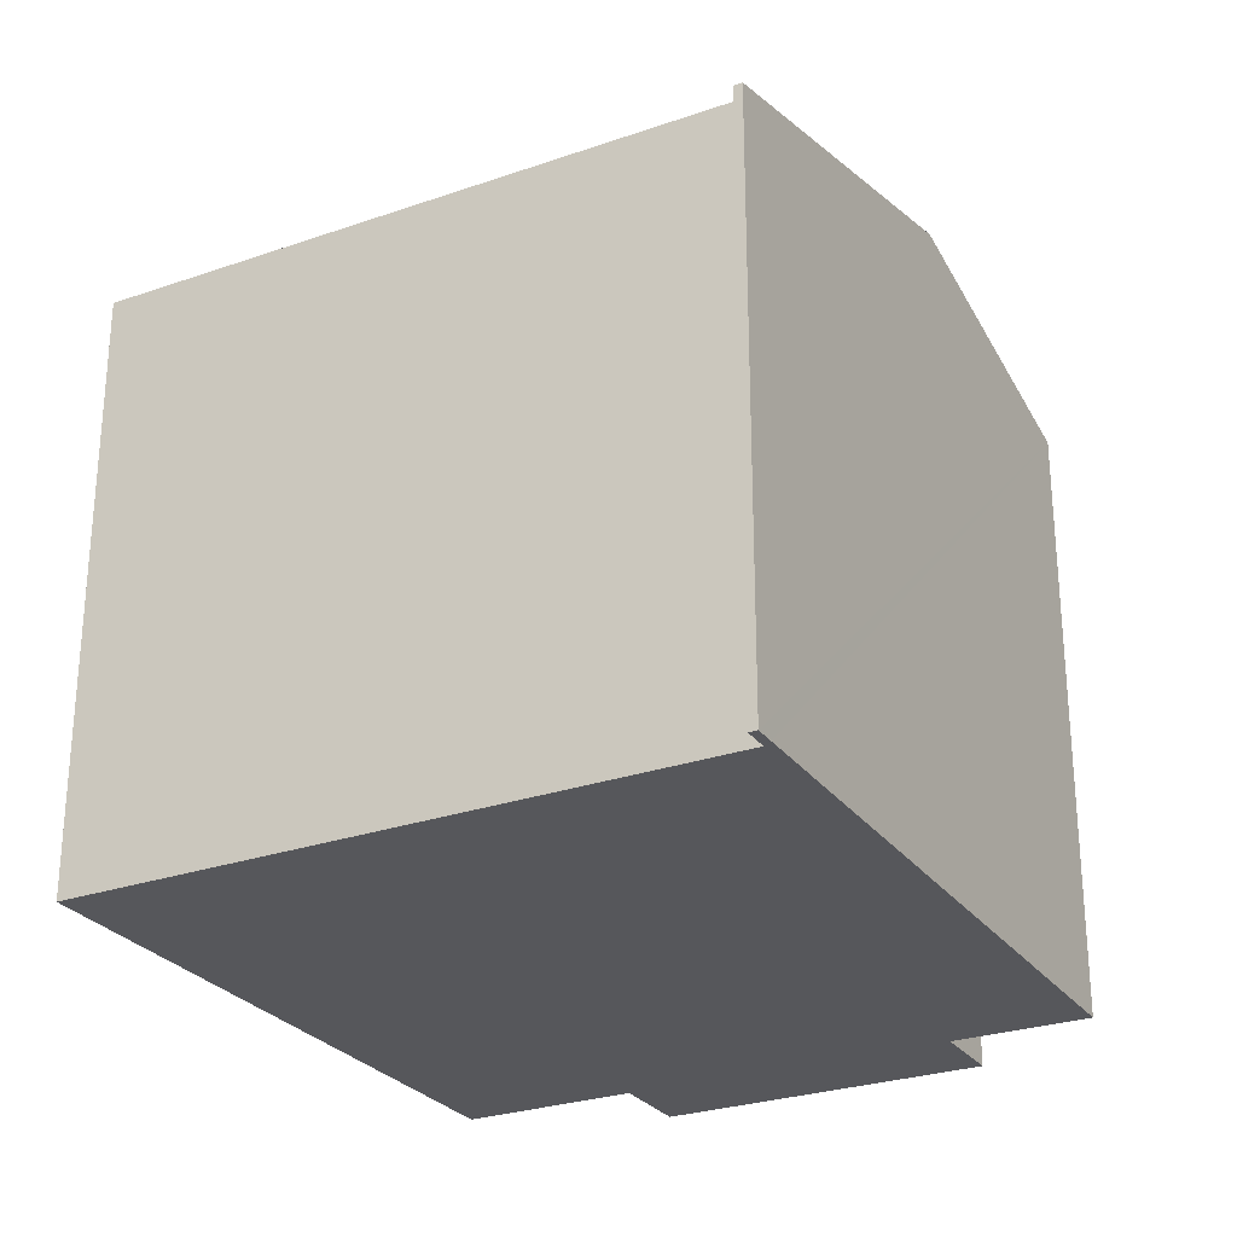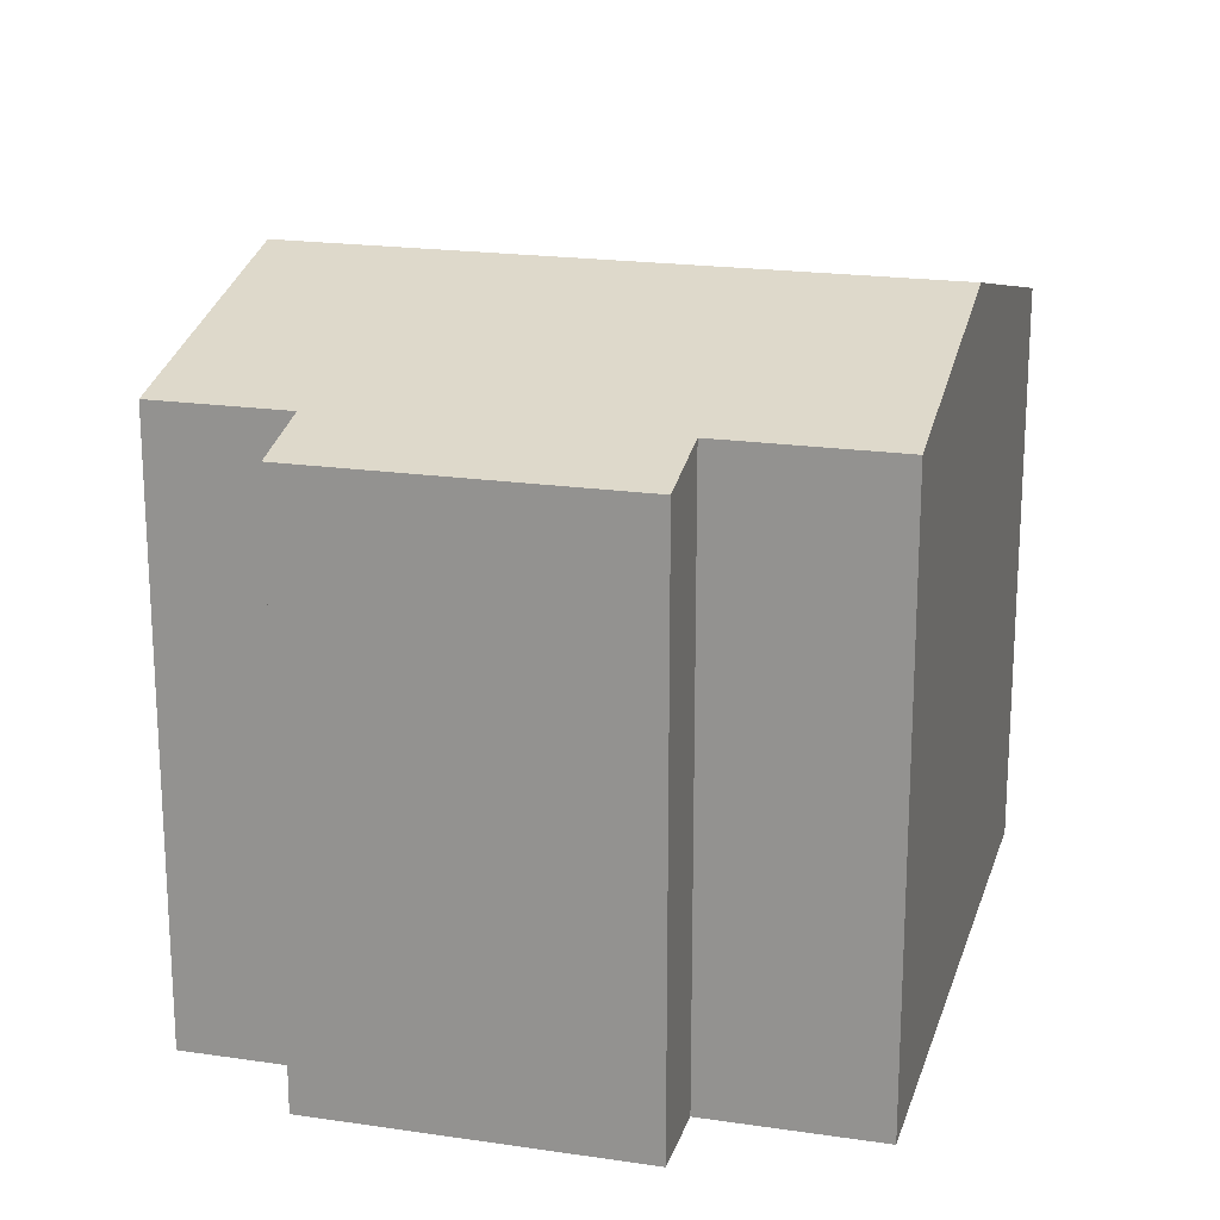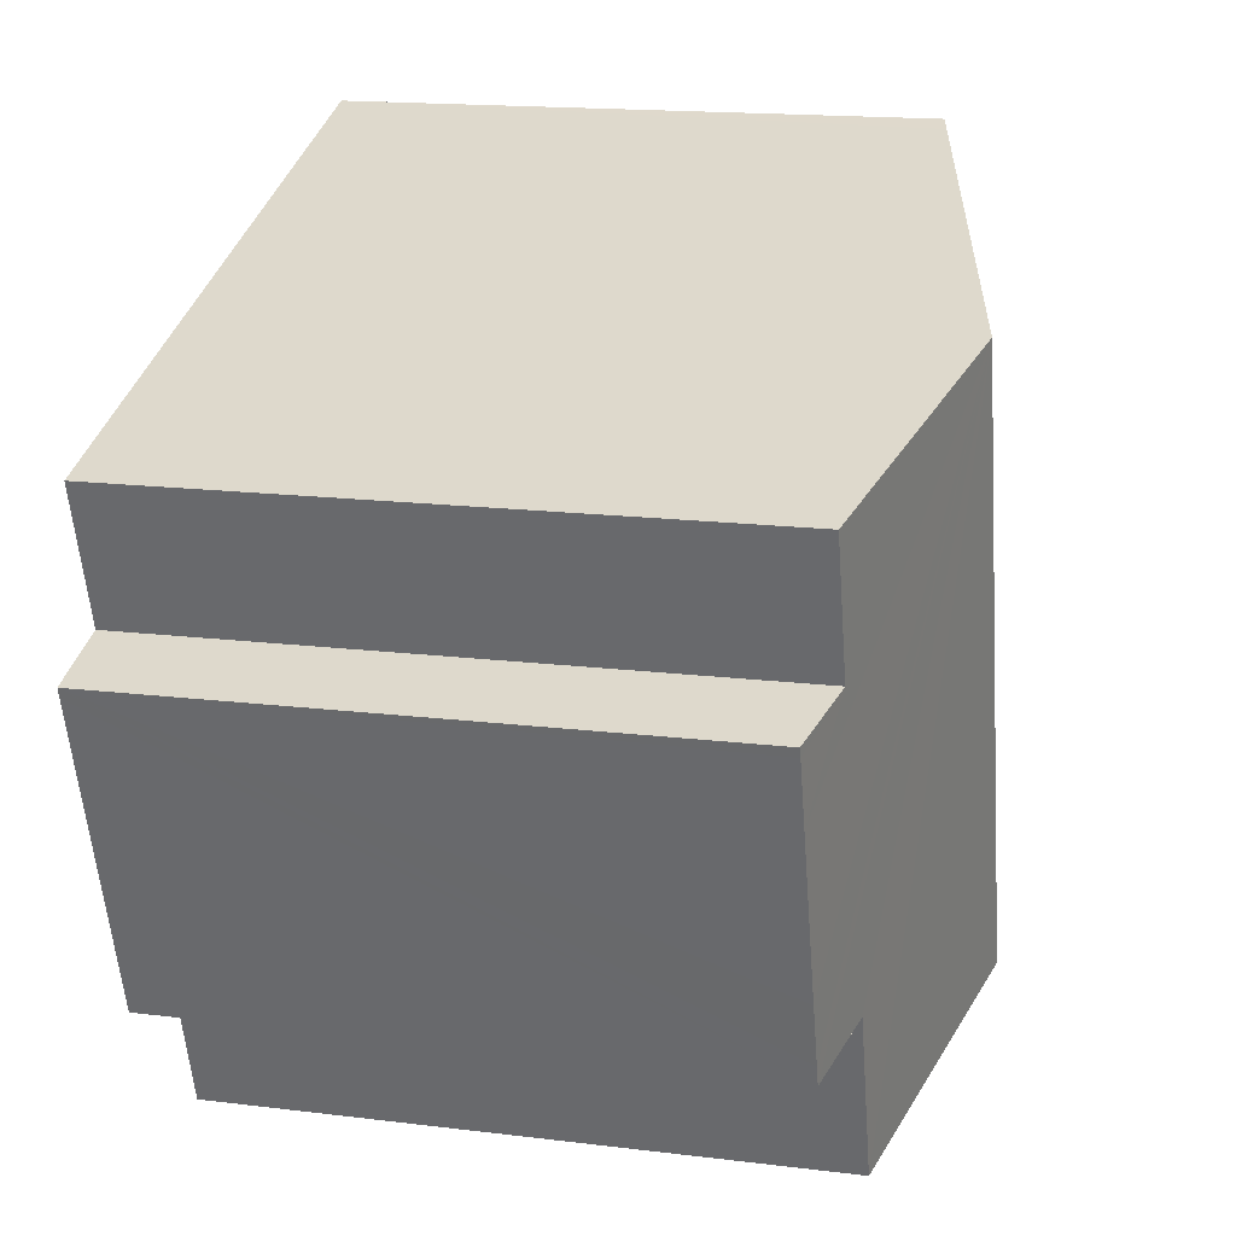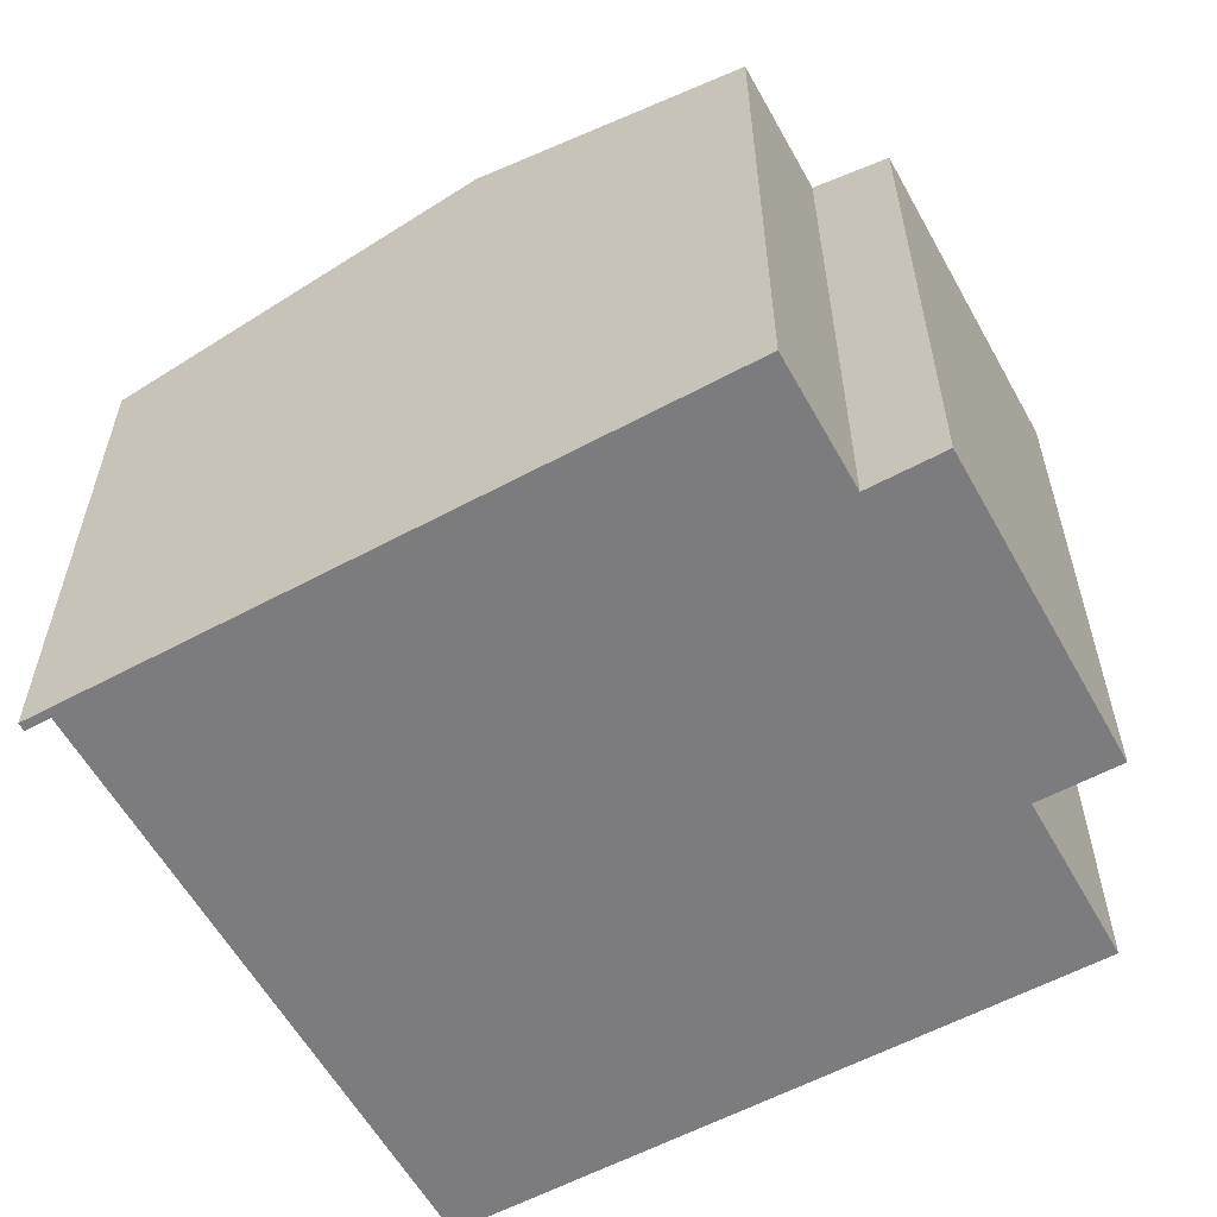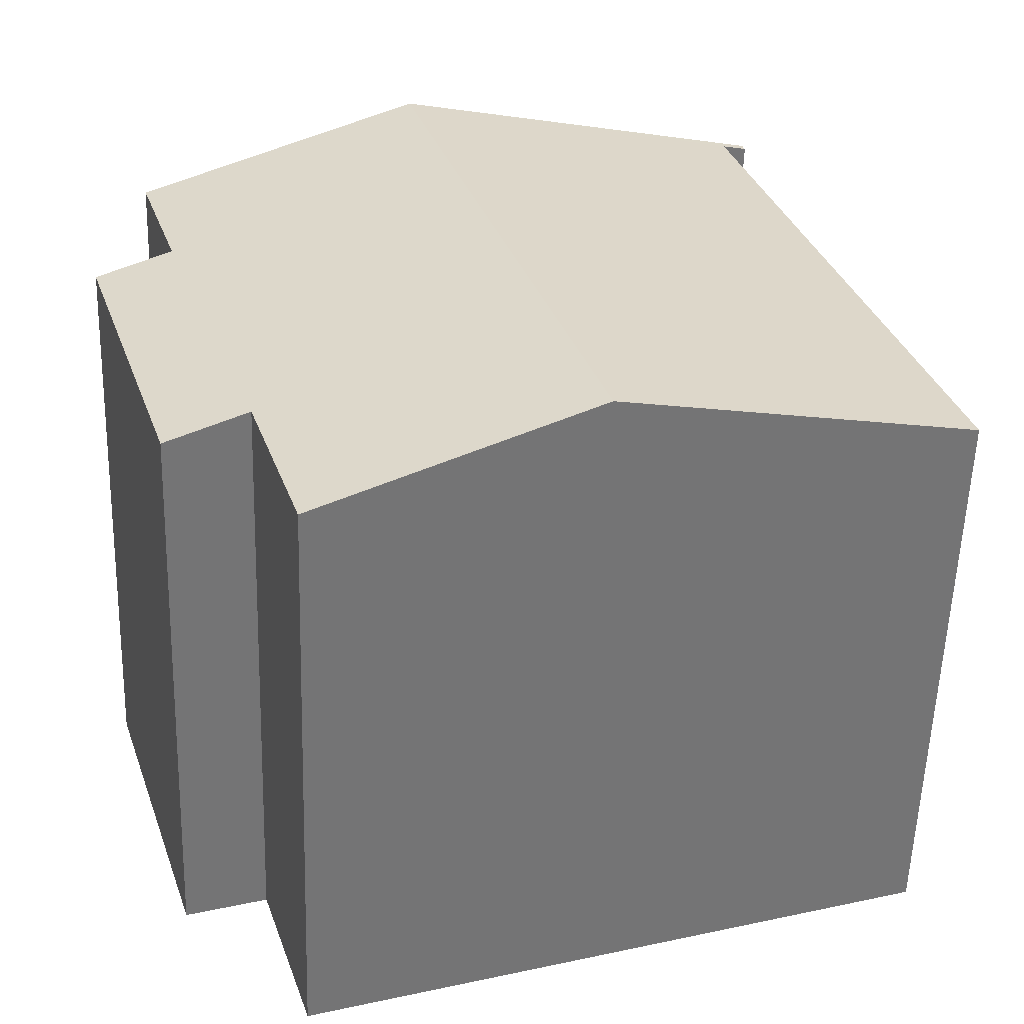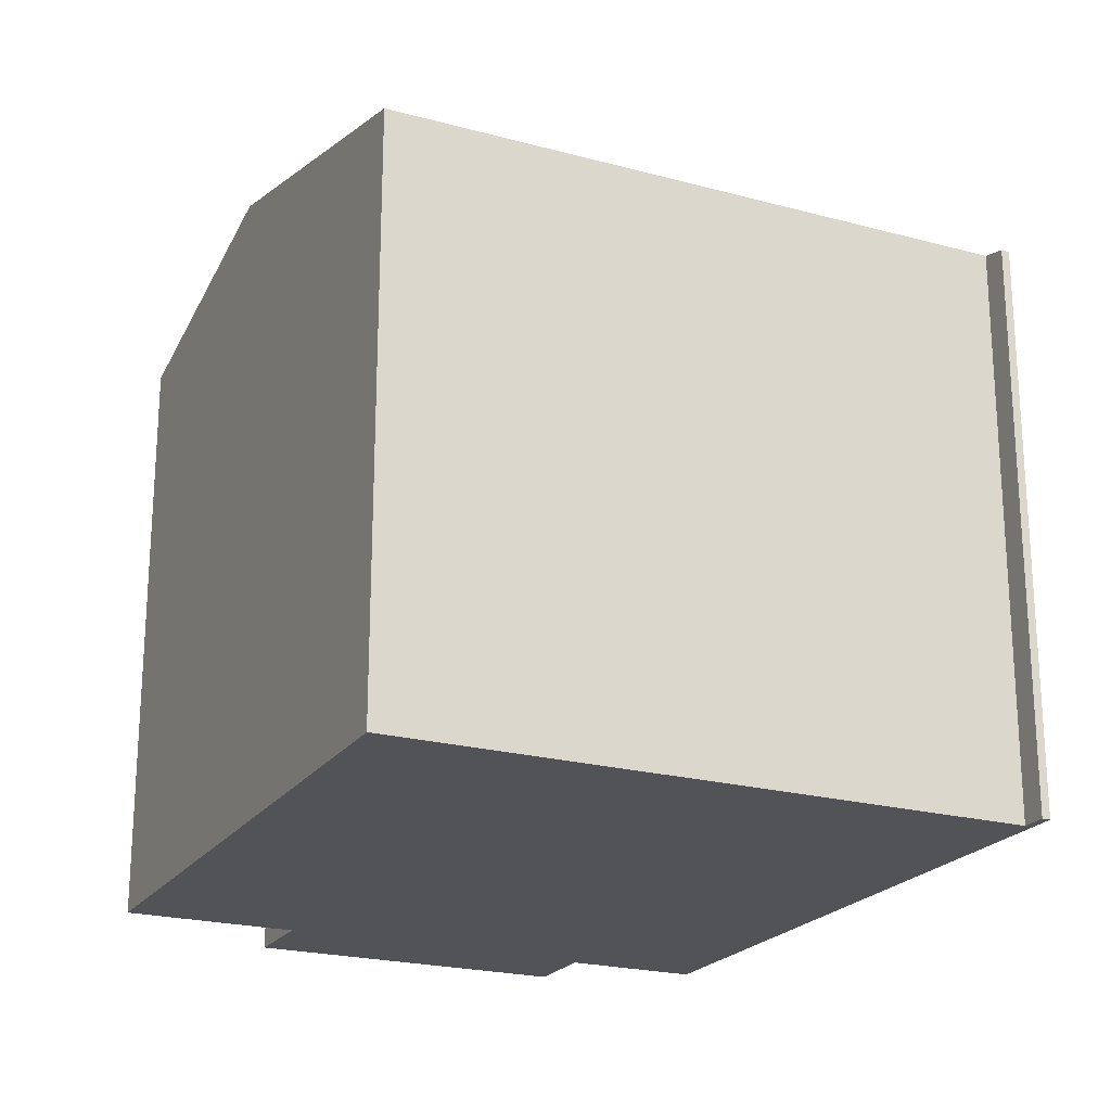
<metadata>
{"format":"obj","ext":"obj","renderer":"f3d","projection":"perspective","resolution":1024,"background":"white","views":[{"elev":-27.3,"azim":-43.7,"up":"+Y"},{"elev":19.8,"azim":123.3,"up":"+Y"},{"elev":16.4,"azim":104.2,"up":"+Z"},{"elev":-58.9,"azim":47.0,"up":"+Y"},{"elev":-56.4,"azim":178.2,"up":"+Z"},{"elev":-21.8,"azim":-97.4,"up":"+Y"}]}
</metadata>
<code>
v  10.18 12.33 9.174
v  11.5 11.05 -3.748
v  6.495 12.33 -2.118
v  12.51 11.05 -0.654
v  14 10.67 -1.141
v  14.12 10.67 -0.784
v  14.48 10.67 0.324
v  15.45 10.67 3.29
v  14.5 11.03 5.095
v  15.83 10.67 4.475
v  15.29 11.03 7.508
v  15.89 10.67 4.643
v  14.88 10.93 4.973
v  3.22 10.55 11.44
v  3.538 10.65 11.17
v  3.171 10.55 11.29
v  3.587 10.65 11.32
v  3.633 10.67 11.14
v  0 10.67 6.534e-16
v  3.171 -6.915e-16 11.29
v  3.22 -7.007e-16 11.44
v  0 0 0
v  3.633 -6.823e-16 11.14
v  3.587 -6.933e-16 11.32
v  15.29 -4.597e-16 7.508
v  10.18 -5.617e-16 9.174
v  14.5 -3.12e-16 5.095
v  15.89 -2.843e-16 4.643
v  14.88 -3.045e-16 4.973
v  15.83 -2.74e-16 4.475
v  14.12 4.801e-17 -0.784
v  14 6.987e-17 -1.141
v  15.45 -2.015e-16 3.29
v  14.48 -1.984e-17 0.324
v  12.51 4.005e-17 -0.654
v  11.5 2.295e-16 -3.748
v  6.495 1.297e-16 -2.118
v  3.538 -6.842e-16 11.17
g defaultobject
f 1 2 3
f 2 1 4
f 4 1 5
f 5 1 6
f 6 1 7
f 7 1 8
f 8 1 9
f 8 9 10
f 9 1 11
f 9 12 10
f 12 9 13
f 14 15 16
f 15 14 17
f 15 17 18
f 18 17 1
f 18 1 3
f 3 19 18
f 20 14 16
f 14 20 21
f 22 18 19
f 18 22 23
f 21 17 14
f 17 21 1
f 1 21 11
f 11 21 24
f 11 24 25
f 25 24 26
f 27 13 9
f 13 27 12
f 12 27 28
f 28 27 29
f 25 9 11
f 9 25 27
f 28 10 12
f 10 28 8
f 8 28 7
f 7 28 6
f 6 28 5
f 5 28 30
f 5 30 31
f 5 31 32
f 31 30 33
f 31 33 34
f 35 2 4
f 2 35 36
f 5 35 4
f 35 5 32
f 36 3 2
f 3 36 19
f 19 36 22
f 22 36 37
f 23 15 18
f 15 23 16
f 16 23 20
f 20 23 38
f 31 35 32
f 35 31 34
f 35 34 33
f 35 33 30
f 35 30 28
f 35 28 29
f 35 37 36
f 37 35 29
f 37 29 27
f 37 27 25
f 37 25 26
f 37 26 22
f 22 26 23
f 23 26 24
f 23 24 38
f 38 24 20
f 20 24 21

</code>
